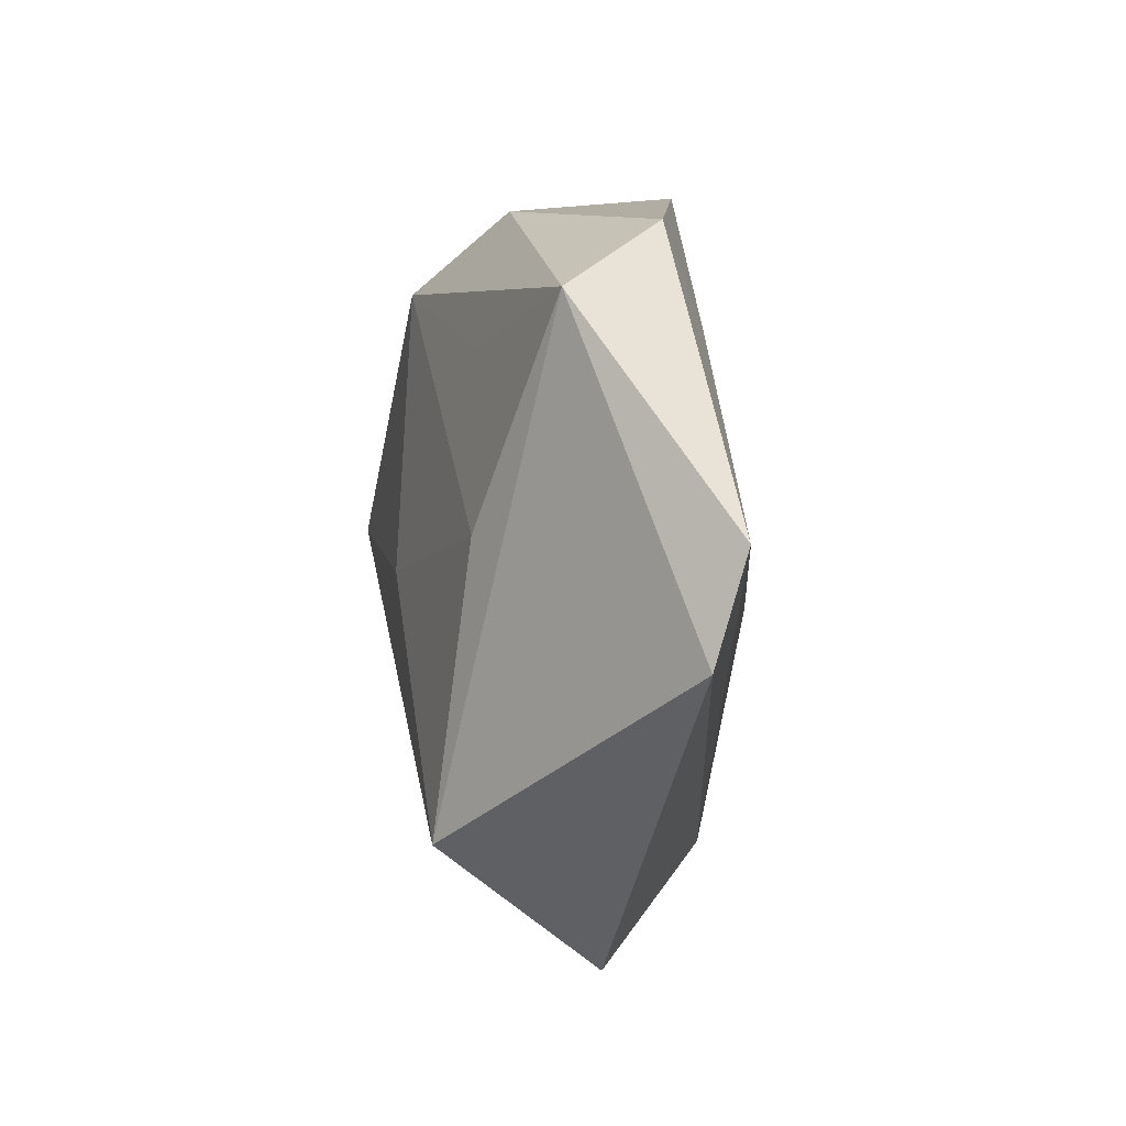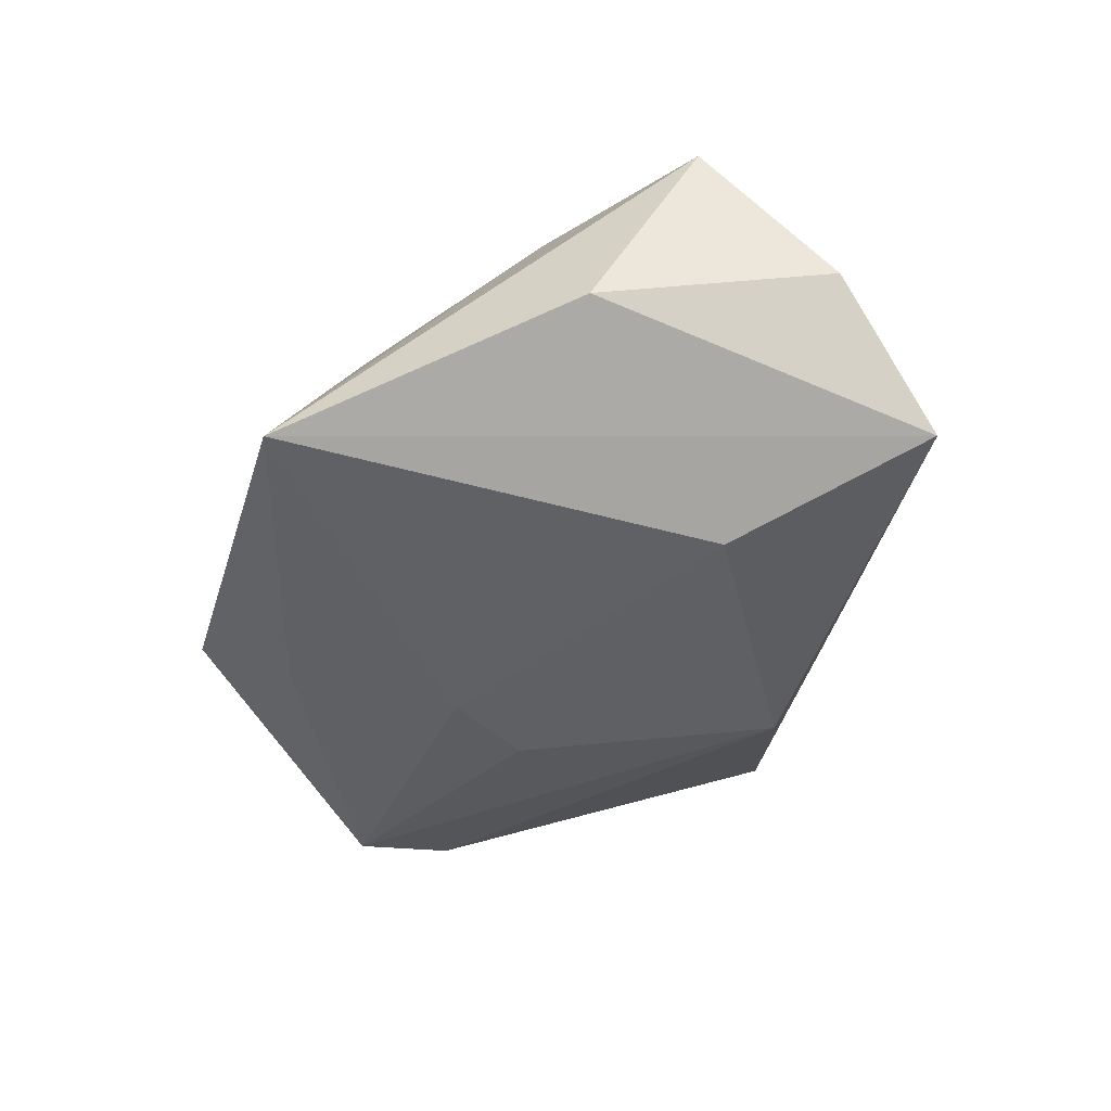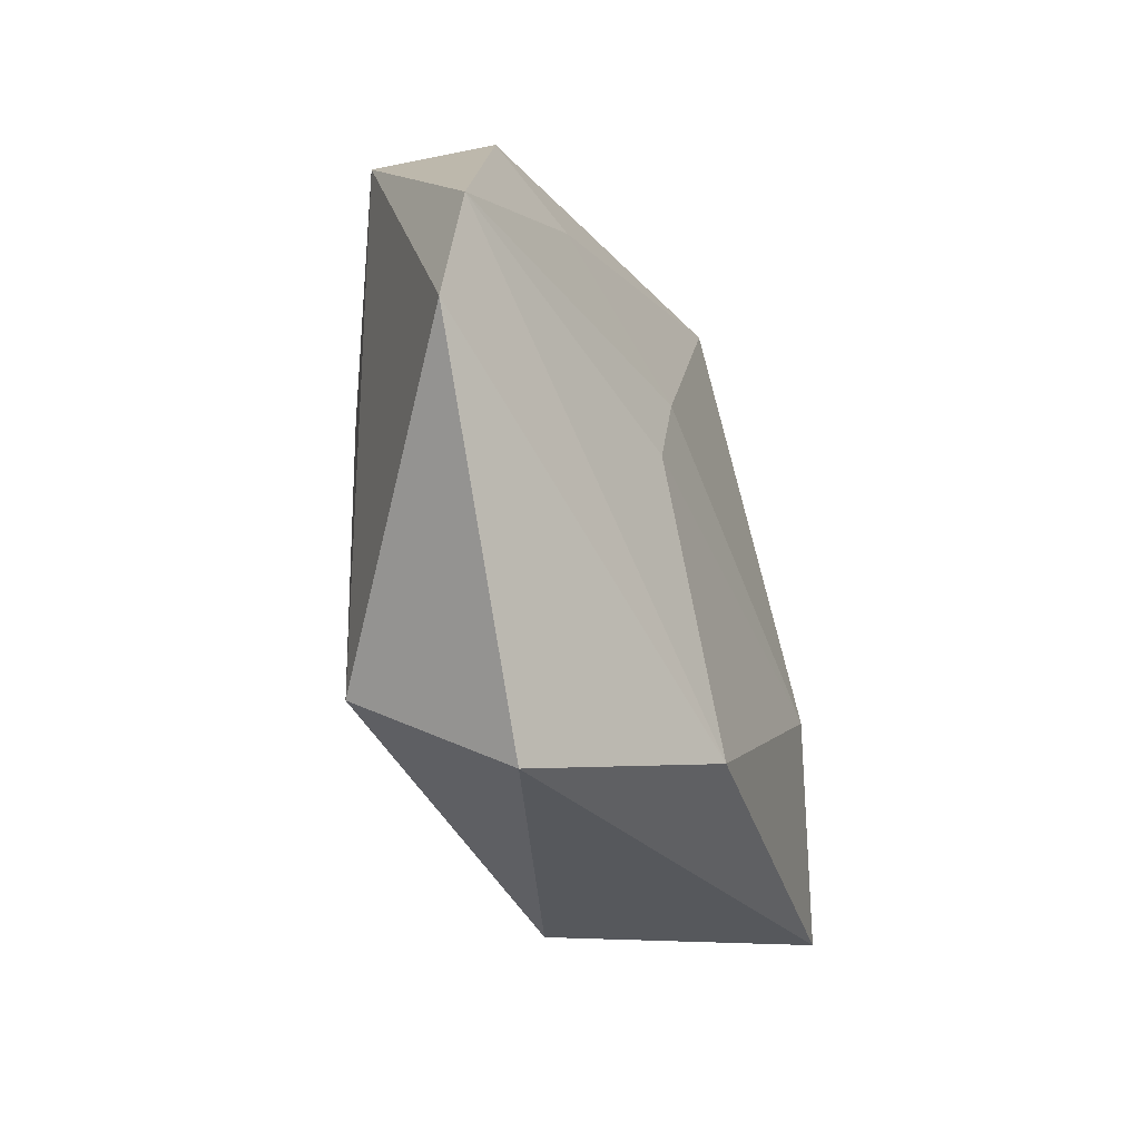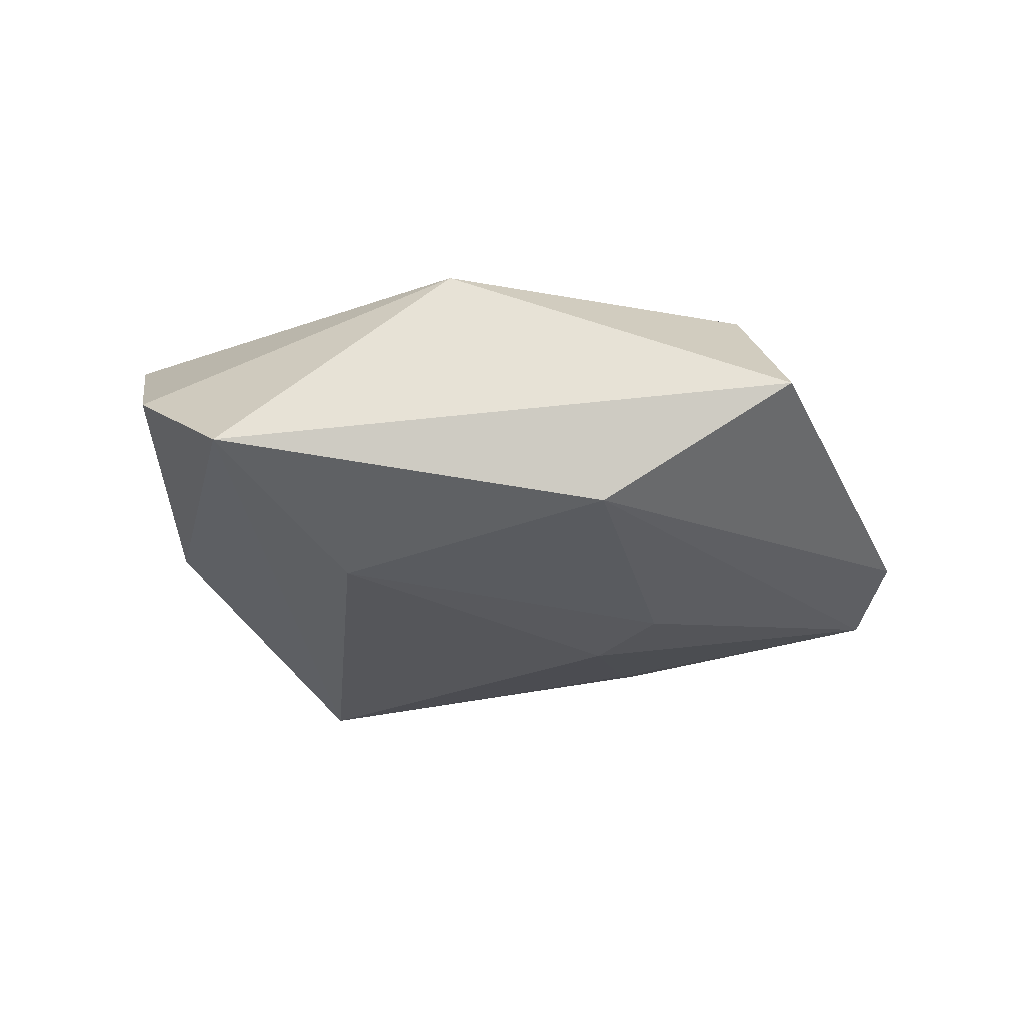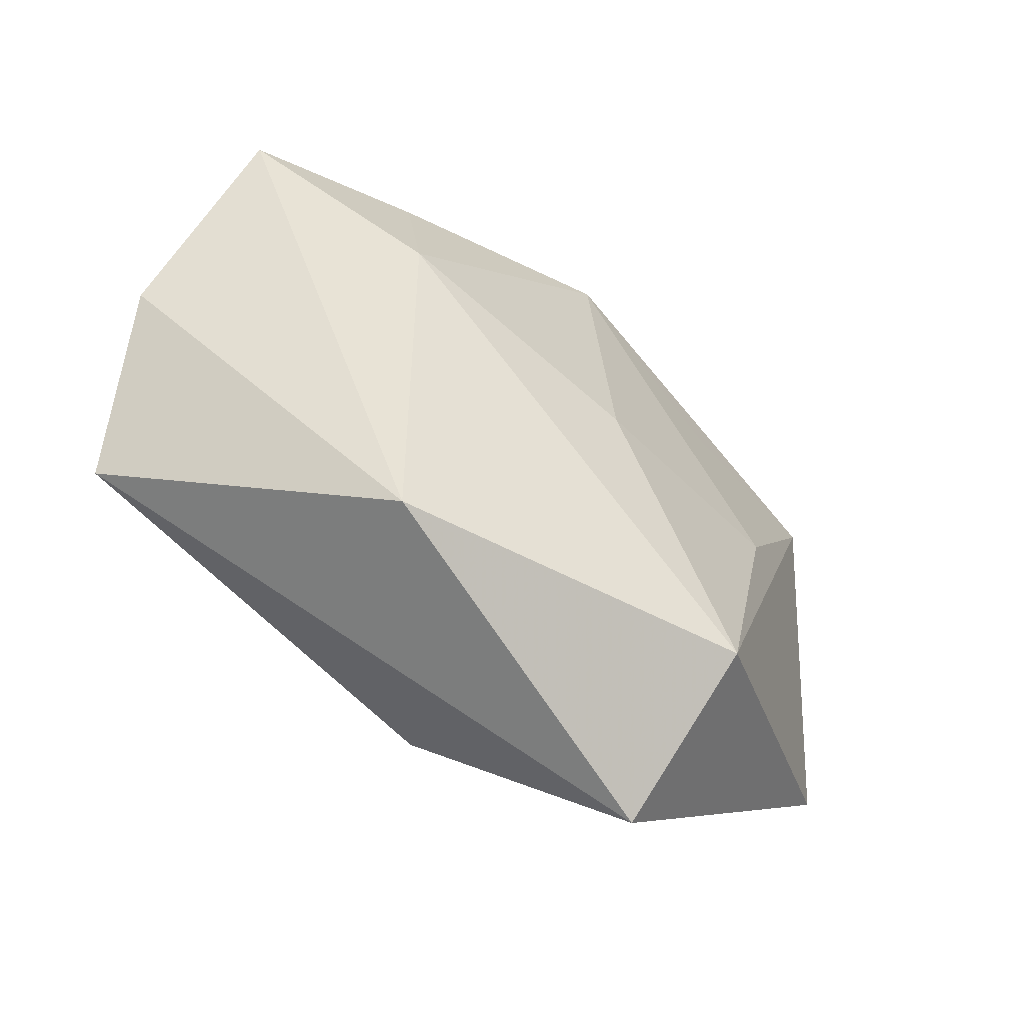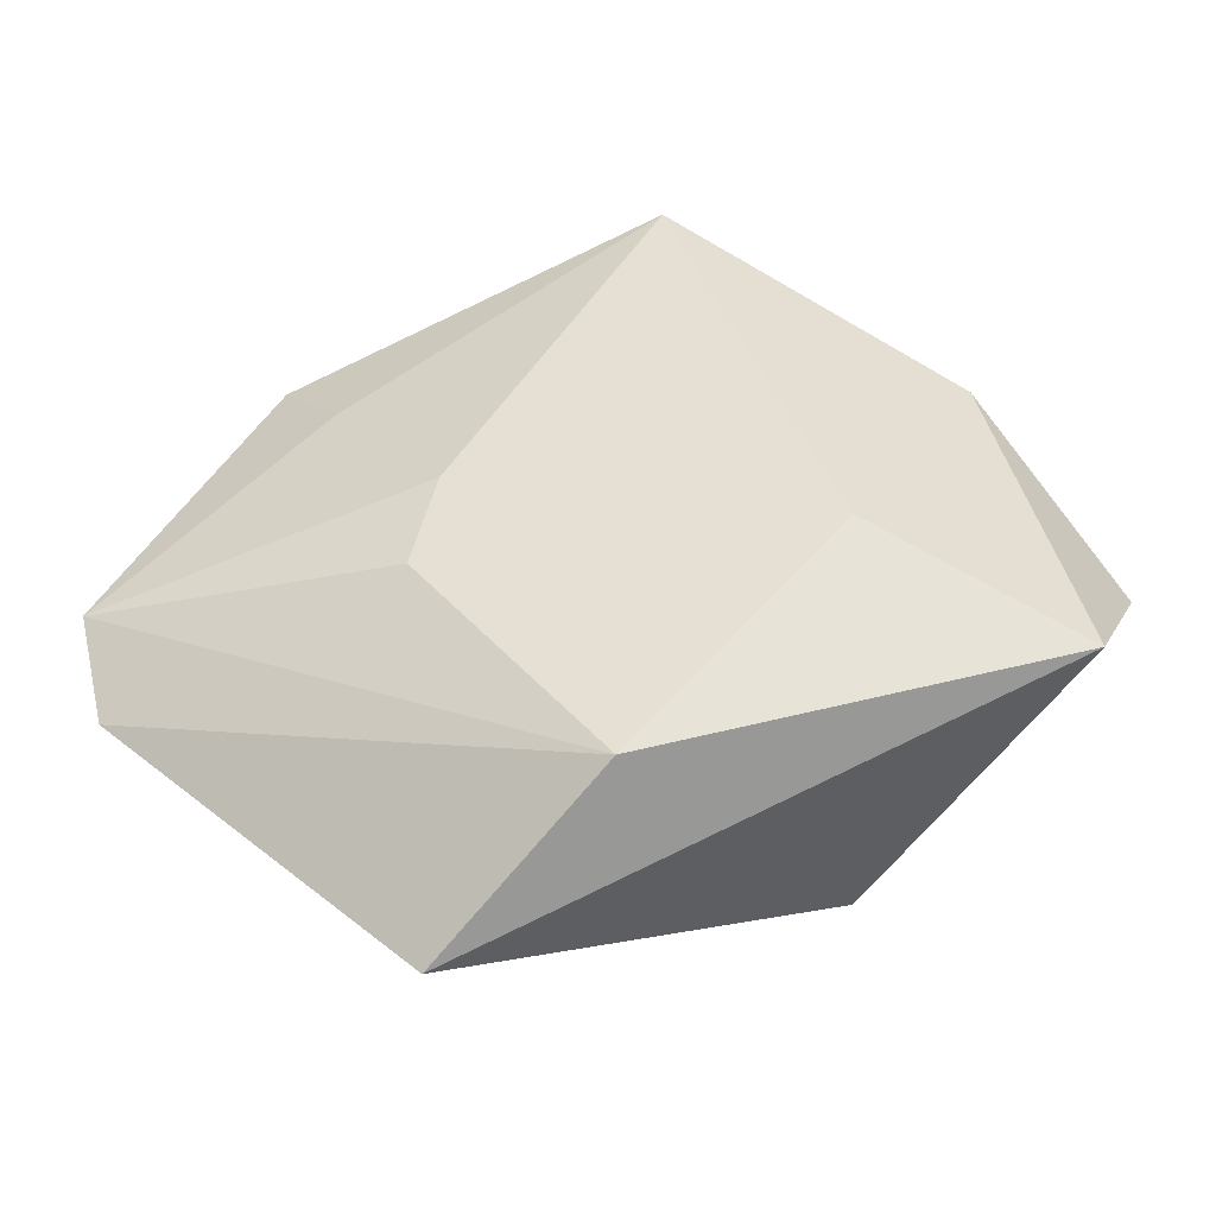
<metadata>
{"format":"obj","ext":"obj","renderer":"f3d","projection":"perspective","resolution":1024,"background":"white","views":[{"elev":-5.1,"azim":79.6,"up":"+Y"},{"elev":-49.0,"azim":-122.9,"up":"+Z"},{"elev":-45.9,"azim":108.9,"up":"+Y"},{"elev":-31.0,"azim":-25.2,"up":"+Z"},{"elev":-55.6,"azim":-37.8,"up":"+Y"},{"elev":-40.1,"azim":-174.0,"up":"+Y"}]}
</metadata>
<code>
v -0.005343 0.04012 -0.01326
v -0.04258 -0.0186 -0.01236
v 0.01558 0.004069 -0.01539
v -0.02454 0.005572 0.01729
v 0.002545 -0.001413 0.01718
v 0.01749 -0.04038 -0.0009507
v -0.04723 -0.003809 -0.0002153
v 0.02743 0.01986 -0.008694
v 0.04821 -0.01359 -0.004357
v 0.0008639 0.0273 0.0155
v -0.0006209 -0.02859 -0.01466
v -0.02479 0.01881 0.01484
v 0.03419 0.02847 -0.003376
v 0.01817 -0.005843 -0.01496
v 0.01079 0.03414 0.006994
v -0.022 -0.00596 -0.01755
v 0.05038 -0.002738 -0.007172
v -0.03437 0.01896 -0.006191
v -0.04391 0.01101 0.0144
v 0.02666 1.616e-05 0.01302
v 0.04039 0.02065 0.007097
v 0.01857 -0.02842 0.01545
v 0.02115 0.01831 0.01193
v -0.01963 -0.02871 0.00981
f 21 22 9
f 11 9 6
f 9 22 6
f 6 2 11
f 1 2 18
f 1 18 19
f 17 21 9
f 17 14 3
f 17 9 11
f 11 14 17
f 16 2 1
f 1 3 16
f 11 2 16
f 16 14 11
f 3 14 16
f 15 1 10
f 10 21 15
f 22 21 20
f 24 6 22
f 2 6 24
f 22 4 24
f 24 4 19
f 10 1 12
f 1 19 12
f 12 4 10
f 19 4 12
f 8 3 1
f 8 17 3
f 23 21 10
f 10 20 23
f 23 20 21
f 10 4 5
f 5 4 22
f 5 20 10
f 22 20 5
f 2 24 7
f 7 24 19
f 7 18 2
f 7 19 18
f 21 17 13
f 17 8 13
f 13 8 1
f 1 15 13
f 13 15 21

</code>
